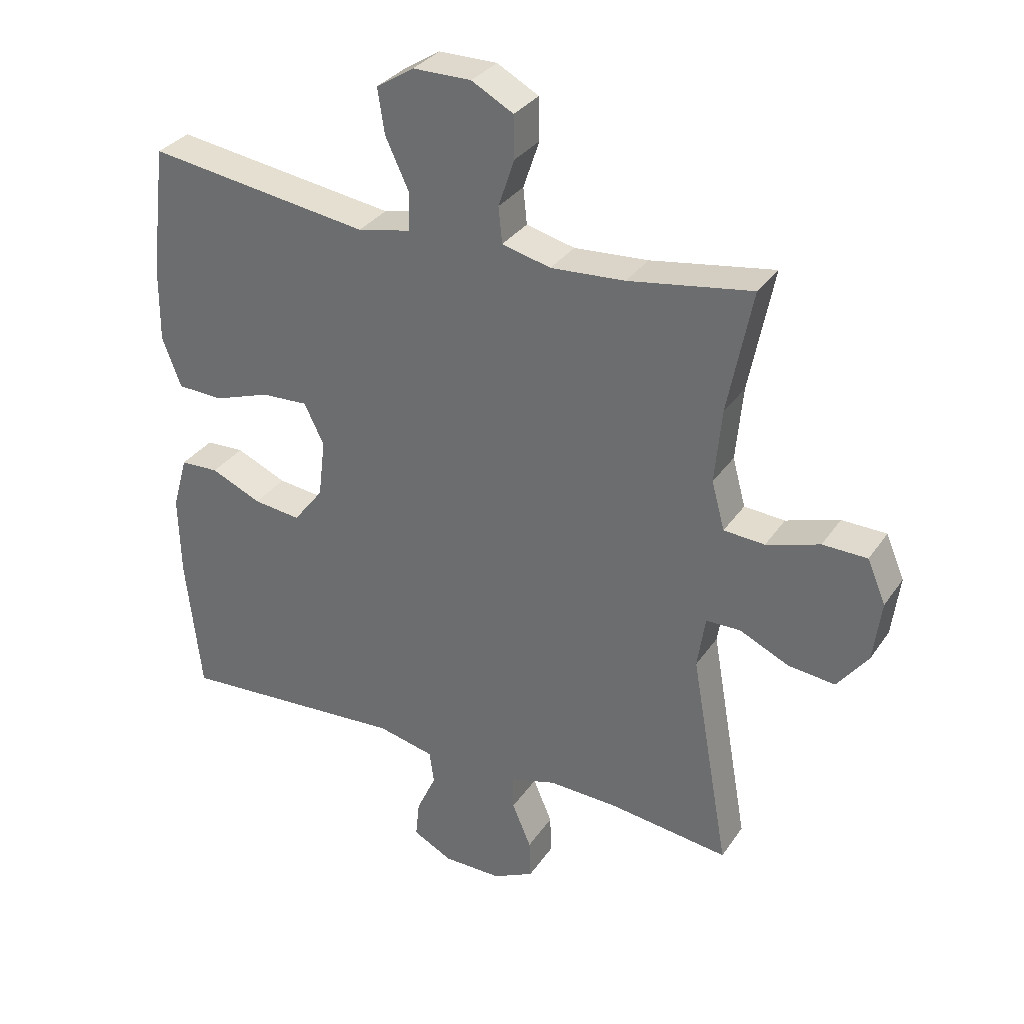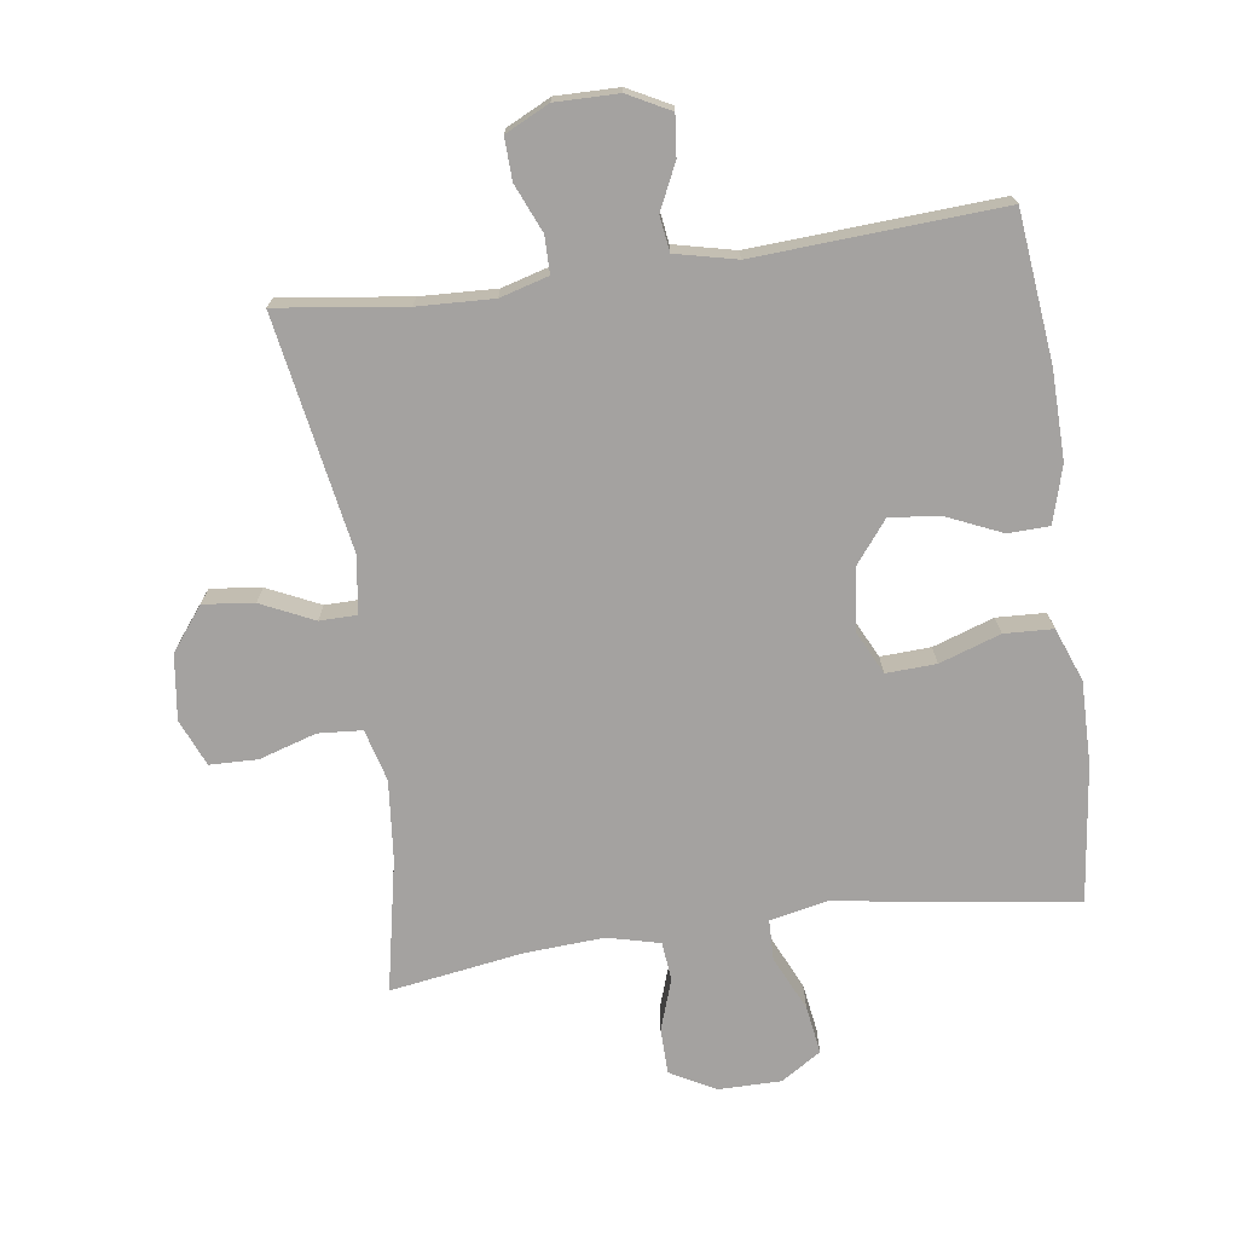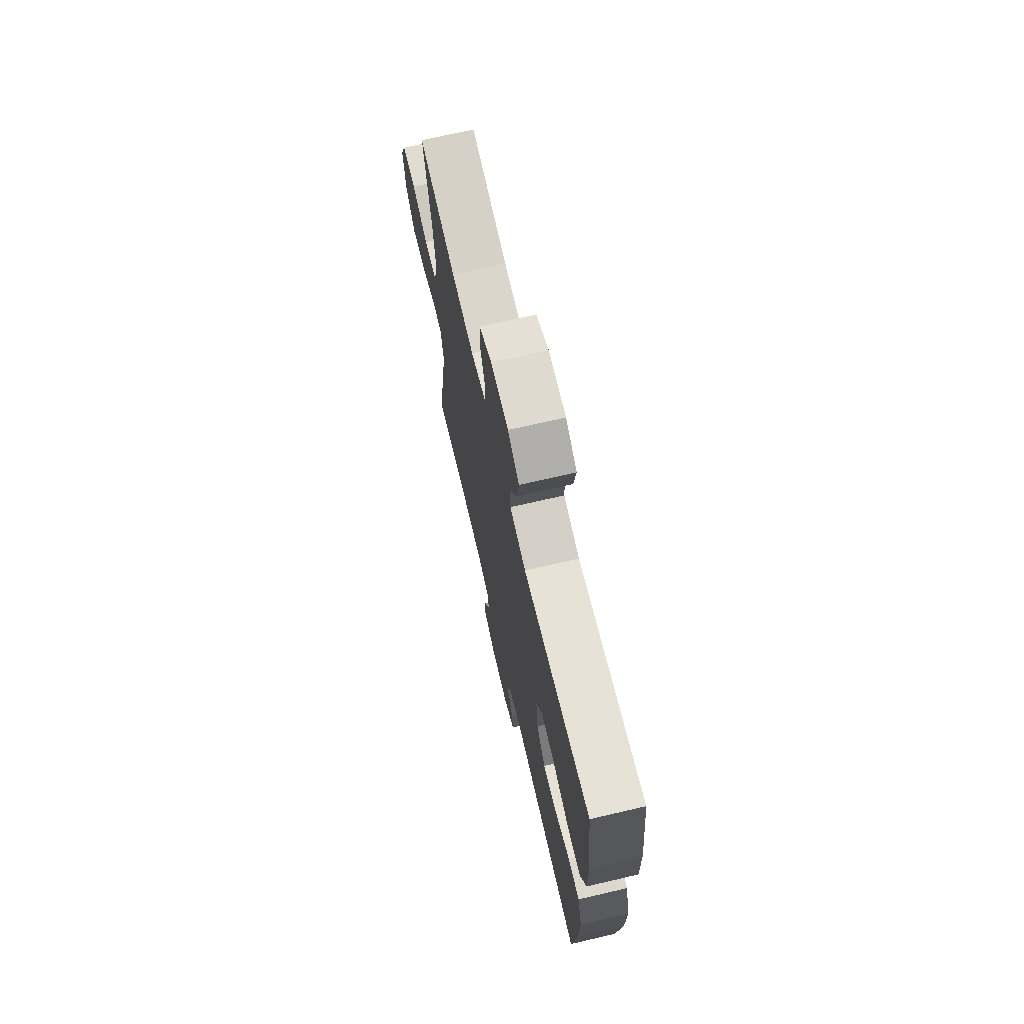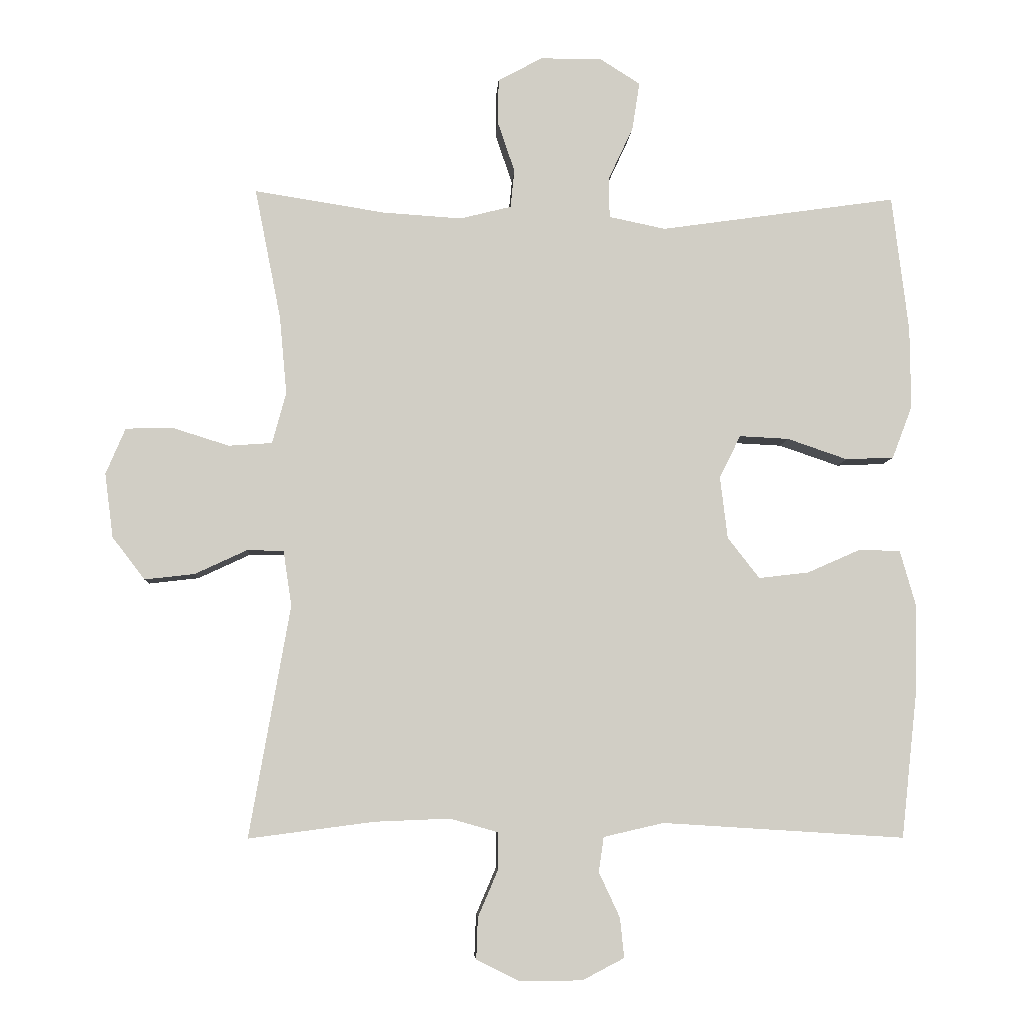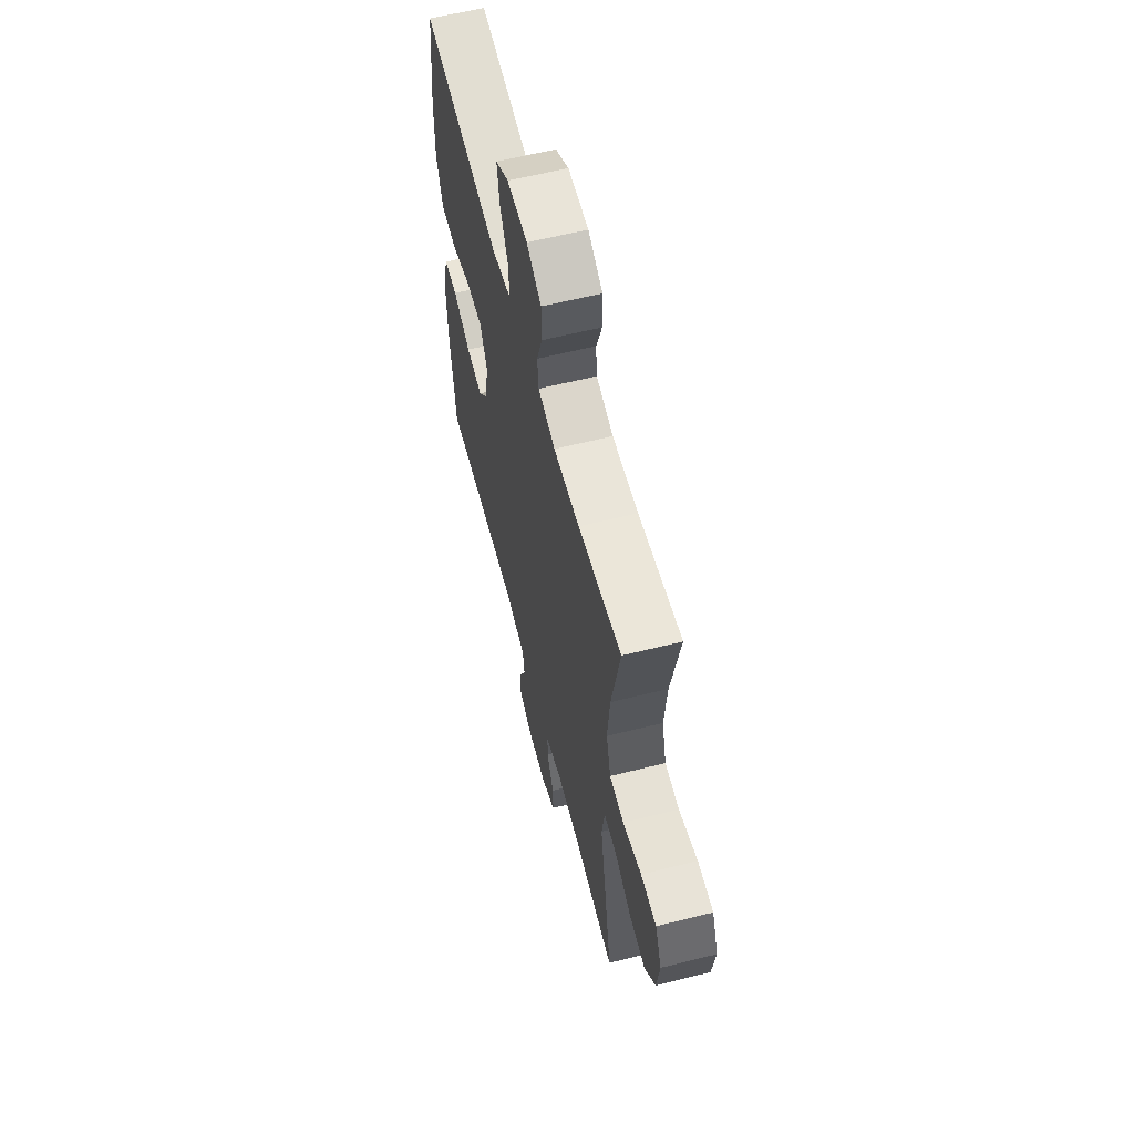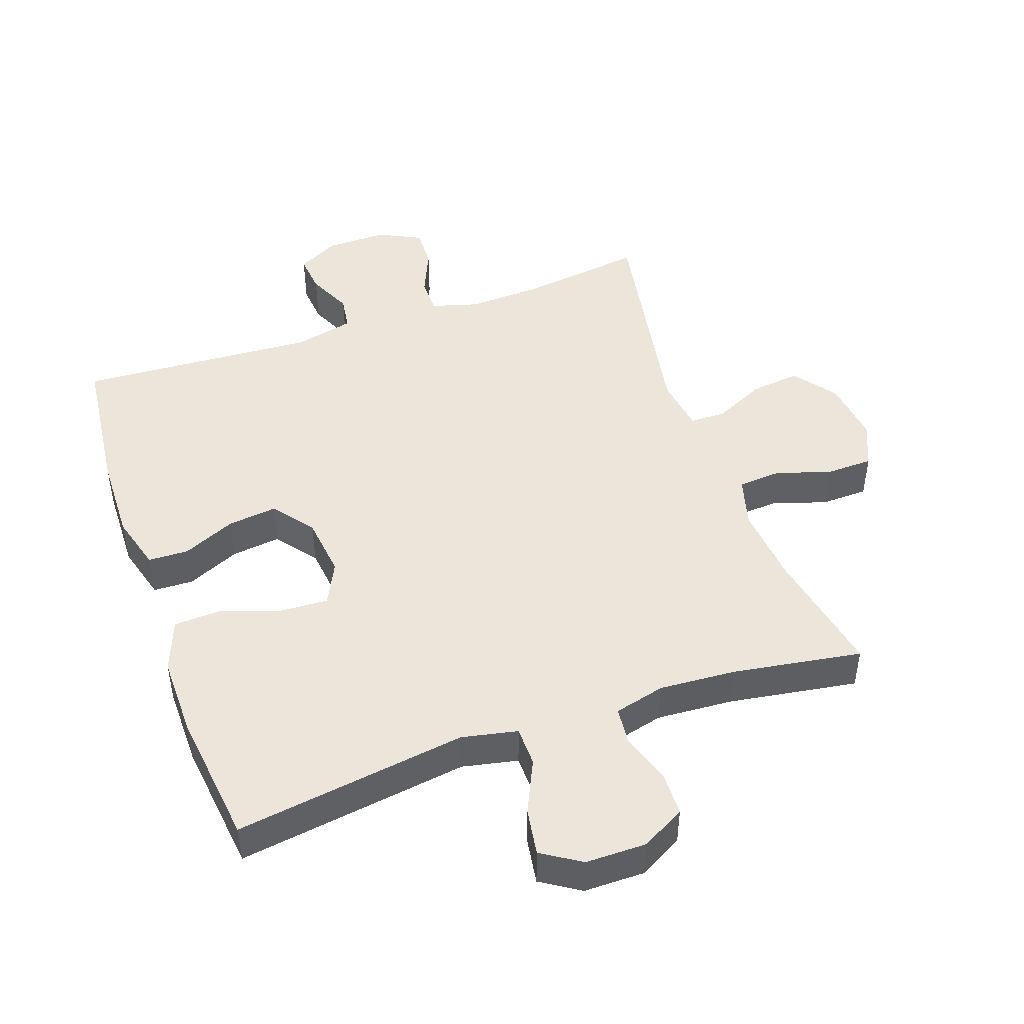
<metadata>
{"format":"obj","ext":"obj","renderer":"f3d","projection":"perspective","resolution":1024,"background":"white","views":[{"elev":32.0,"azim":28.6,"up":"+Z"},{"elev":-72.7,"azim":-172.1,"up":"+Y"},{"elev":70.6,"azim":-103.1,"up":"+Z"},{"elev":-6.5,"azim":176.9,"up":"+Z"},{"elev":60.6,"azim":75.6,"up":"+Z"},{"elev":47.2,"azim":-19.3,"up":"+Y"}]}
</metadata>
<code>
o path2170_path2170.001
v 0.4141 0.0375 -0.1454
v 0.4268 0.0375 -0.06104
v 0.4825 0.0375 -0.06024
v 0.562 0.0375 -0.09731
v 0.6383 0.0375 -0.1061
v 0.6878 0.0375 -0.04152
v 0.7007 0.0375 0.05645
v 0.6709 0.0375 0.1267
v 0.599 0.0375 0.1284
v 0.5127 0.0375 0.1014
v 0.4465 0.0375 0.1061
v 0.4254 0.0375 0.1841
v 0.4365 0.0375 0.3035
v 0.4762 0.0375 0.503
v 0.2765 0.0375 0.4714
v 0.1567 0.0375 0.4636
v 0.07787 0.0375 0.4832
v 0.07193 0.0375 0.5414
v 0.09793 0.0375 0.6185
v 0.0967 0.0375 0.687
v 0.02891 0.0375 0.724
v -0.0654 0.0375 0.7238
v -0.1263 0.0375 0.6852
v -0.115 0.0375 0.6123
v -0.07686 0.0375 0.5301
v -0.0782 0.0375 0.4691
v -0.1648 0.0375 0.4511
v -0.5257 0.0375 0.503
v -0.5508 0.0375 0.2951
v -0.5519 0.0375 0.171
v -0.5212 0.0375 0.09056
v -0.4477 0.0375 0.08744
v -0.3562 0.0375 0.1188
v -0.2807 0.0375 0.1226
v -0.2485 0.0375 0.05719
v -0.2598 0.0375 -0.03704
v -0.3084 0.0375 -0.09946
v -0.3848 0.0375 -0.09038
v -0.4669 0.0375 -0.05428
v -0.5292 0.0375 -0.05663
v -0.5535 0.0375 -0.1425
v -0.5505 0.0375 -0.2756
v -0.5257 0.0375 -0.4987
v -0.1563 0.0375 -0.4758
v -0.06448 0.0375 -0.4969
v -0.05686 0.0375 -0.55
v -0.08874 0.0375 -0.6184
v -0.09498 0.0375 -0.679
v -0.03124 0.0375 -0.7121
v 0.06357 0.0375 -0.713
v 0.1297 0.0375 -0.6804
v 0.1275 0.0375 -0.6175
v 0.09656 0.0375 -0.5454
v 0.09676 0.0375 -0.4897
v 0.1696 0.0375 -0.4689
v 0.2839 0.0375 -0.4735
v 0.4762 0.0375 -0.4987
v 0.4141 -0.0375 -0.1454
v 0.4268 -0.0375 -0.06104
v 0.4825 -0.0375 -0.06024
v 0.562 -0.0375 -0.09731
v 0.6383 -0.0375 -0.1061
v 0.6878 -0.0375 -0.04152
v 0.7007 -0.0375 0.05645
v 0.6709 -0.0375 0.1267
v 0.599 -0.0375 0.1284
v 0.5127 -0.0375 0.1014
v 0.4465 -0.0375 0.1061
v 0.4254 -0.0375 0.1841
v 0.4365 -0.0375 0.3035
v 0.4762 -0.0375 0.503
v 0.2765 -0.0375 0.4714
v 0.1567 -0.0375 0.4636
v 0.07787 -0.0375 0.4832
v 0.07193 -0.0375 0.5414
v 0.09793 -0.0375 0.6185
v 0.0967 -0.0375 0.687
v 0.02891 -0.0375 0.724
v -0.0654 -0.0375 0.7238
v -0.1263 -0.0375 0.6852
v -0.115 -0.0375 0.6123
v -0.07686 -0.0375 0.5301
v -0.0782 -0.0375 0.4691
v -0.1648 -0.0375 0.4511
v -0.5257 -0.0375 0.503
v -0.5508 -0.0375 0.2951
v -0.5519 -0.0375 0.171
v -0.5212 -0.0375 0.09056
v -0.4477 -0.0375 0.08744
v -0.3562 -0.0375 0.1188
v -0.2807 -0.0375 0.1226
v -0.2485 -0.0375 0.05719
v -0.2598 -0.0375 -0.03704
v -0.3084 -0.0375 -0.09946
v -0.3848 -0.0375 -0.09038
v -0.4669 -0.0375 -0.05428
v -0.5292 -0.0375 -0.05663
v -0.5535 -0.0375 -0.1425
v -0.5505 -0.0375 -0.2756
v -0.5257 -0.0375 -0.4987
v -0.1563 -0.0375 -0.4758
v -0.06448 -0.0375 -0.4969
v -0.05686 -0.0375 -0.55
v -0.08874 -0.0375 -0.6184
v -0.09498 -0.0375 -0.679
v -0.03124 -0.0375 -0.7121
v 0.06357 -0.0375 -0.713
v 0.1297 -0.0375 -0.6804
v 0.1275 -0.0375 -0.6175
v 0.09656 -0.0375 -0.5454
v 0.09676 -0.0375 -0.4897
v 0.1696 -0.0375 -0.4689
v 0.2839 -0.0375 -0.4735
v 0.4762 -0.0375 -0.4987
v 0.0967 0.0375 0.687
v 0.0967 0.0375 0.687
v 0.02891 0.0375 0.724
v -0.0654 0.0375 0.7238
v -0.1263 0.0375 0.6852
v -0.1263 0.0375 0.6852
v 0.09793 0.0375 0.6185
v -0.115 0.0375 0.6123
v 0.07193 0.0375 0.5414
v -0.07686 0.0375 0.5301
v 0.07787 0.0375 0.4832
v 0.07787 0.0375 0.4832
v -0.0782 0.0375 0.4691
v -0.0782 0.0375 0.4691
v 0.4762 0.0375 0.503
v 0.4762 0.0375 0.503
v 0.2765 0.0375 0.4714
v 0.1567 0.0375 0.4636
v -0.1648 0.0375 0.4511
v -0.5257 0.0375 0.503
v -0.5257 0.0375 0.503
v 0.4365 0.0375 0.3035
v -0.5508 0.0375 0.2951
v 0.4254 0.0375 0.1841
v -0.5519 0.0375 0.171
v 0.4465 0.0375 0.1061
v 0.4465 0.0375 0.1061
v -0.3562 0.0375 0.1188
v -0.2807 0.0375 0.1226
v -0.2807 0.0375 0.1226
v -0.5212 0.0375 0.09056
v -0.5212 0.0375 0.09056
v 0.6709 0.0375 0.1267
v 0.6709 0.0375 0.1267
v 0.599 0.0375 0.1284
v 0.5127 0.0375 0.1014
v 0.7007 0.0375 0.05645
v -0.2485 0.0375 0.05719
v -0.4477 0.0375 0.08744
v -0.2598 0.0375 -0.03704
v 0.6878 0.0375 -0.04152
v -0.3084 0.0375 -0.09946
v 0.6383 0.0375 -0.1061
v 0.4268 0.0375 -0.06104
v 0.4268 0.0375 -0.06104
v 0.4825 0.0375 -0.06024
v -0.3848 0.0375 -0.09038
v -0.4669 0.0375 -0.05428
v -0.5292 0.0375 -0.05663
v -0.5292 0.0375 -0.05663
v -0.5535 0.0375 -0.1425
v 0.562 0.0375 -0.09731
v 0.4141 0.0375 -0.1454
v -0.5505 0.0375 -0.2756
v 0.1696 0.0375 -0.4689
v 0.2839 0.0375 -0.4735
v 0.09676 0.0375 -0.4897
v 0.09676 0.0375 -0.4897
v -0.5257 0.0375 -0.4987
v -0.5257 0.0375 -0.4987
v -0.1563 0.0375 -0.4758
v 0.4762 0.0375 -0.4987
v 0.4762 0.0375 -0.4987
v -0.06448 0.0375 -0.4969
v -0.06448 0.0375 -0.4969
v 0.09656 0.0375 -0.5454
v -0.05686 0.0375 -0.55
v 0.1275 0.0375 -0.6175
v -0.08874 0.0375 -0.6184
v 0.1297 0.0375 -0.6804
v 0.1297 0.0375 -0.6804
v -0.09498 0.0375 -0.679
v -0.09498 0.0375 -0.679
v -0.03124 0.0375 -0.7121
v 0.06357 0.0375 -0.713
v 0.0967 -0.0375 0.687
v 0.0967 -0.0375 0.687
v 0.02891 -0.0375 0.724
v -0.0654 -0.0375 0.7238
v -0.1263 -0.0375 0.6852
v -0.1263 -0.0375 0.6852
v 0.09793 -0.0375 0.6185
v -0.115 -0.0375 0.6123
v 0.07193 -0.0375 0.5414
v -0.07686 -0.0375 0.5301
v 0.07787 -0.0375 0.4832
v 0.07787 -0.0375 0.4832
v -0.0782 -0.0375 0.4691
v -0.0782 -0.0375 0.4691
v 0.4762 -0.0375 0.503
v 0.4762 -0.0375 0.503
v 0.2765 -0.0375 0.4714
v 0.1567 -0.0375 0.4636
v -0.1648 -0.0375 0.4511
v -0.5257 -0.0375 0.503
v -0.5257 -0.0375 0.503
v 0.4365 -0.0375 0.3035
v -0.5508 -0.0375 0.2951
v 0.4254 -0.0375 0.1841
v -0.5519 -0.0375 0.171
v 0.4465 -0.0375 0.1061
v 0.4465 -0.0375 0.1061
v -0.3562 -0.0375 0.1188
v -0.2807 -0.0375 0.1226
v -0.2807 -0.0375 0.1226
v -0.5212 -0.0375 0.09056
v -0.5212 -0.0375 0.09056
v 0.6709 -0.0375 0.1267
v 0.6709 -0.0375 0.1267
v 0.599 -0.0375 0.1284
v 0.5127 -0.0375 0.1014
v 0.7007 -0.0375 0.05645
v -0.2485 -0.0375 0.05719
v -0.4477 -0.0375 0.08744
v -0.2598 -0.0375 -0.03704
v 0.6878 -0.0375 -0.04152
v -0.3084 -0.0375 -0.09946
v 0.6383 -0.0375 -0.1061
v 0.4268 -0.0375 -0.06104
v 0.4268 -0.0375 -0.06104
v 0.4825 -0.0375 -0.06024
v -0.3848 -0.0375 -0.09038
v -0.4669 -0.0375 -0.05428
v -0.5292 -0.0375 -0.05663
v -0.5292 -0.0375 -0.05663
v -0.5535 -0.0375 -0.1425
v 0.562 -0.0375 -0.09731
v 0.4141 -0.0375 -0.1454
v -0.5505 -0.0375 -0.2756
v 0.1696 -0.0375 -0.4689
v 0.2839 -0.0375 -0.4735
v 0.09676 -0.0375 -0.4897
v 0.09676 -0.0375 -0.4897
v -0.5257 -0.0375 -0.4987
v -0.5257 -0.0375 -0.4987
v -0.1563 -0.0375 -0.4758
v 0.4762 -0.0375 -0.4987
v 0.4762 -0.0375 -0.4987
v -0.06448 -0.0375 -0.4969
v -0.06448 -0.0375 -0.4969
v 0.09656 -0.0375 -0.5454
v -0.05686 -0.0375 -0.55
v 0.1275 -0.0375 -0.6175
v -0.08874 -0.0375 -0.6184
v 0.1297 -0.0375 -0.6804
v 0.1297 -0.0375 -0.6804
v -0.09498 -0.0375 -0.679
v -0.09498 -0.0375 -0.679
v -0.03124 -0.0375 -0.7121
v 0.06357 -0.0375 -0.713
f 215 235 225
f 244 242 229
f 226 224 230
f 218 202 208
f 263 264 256
f 240 237 238
f 213 207 227
f 222 224 226
f 231 236 243
f 246 244 229
f 193 197 192
f 192 197 196
f 225 241 224
f 245 242 244
f 255 264 257
f 233 215 213
f 253 229 250
f 212 217 208
f 243 236 240
f 255 246 256
f 235 215 233
f 202 200 199
f 255 256 264
f 250 231 243
f 242 233 229
f 217 214 228
f 218 208 217
f 228 214 220
f 192 196 190
f 212 208 209
f 213 211 207
f 233 213 227
f 206 211 204
f 242 245 251
f 240 236 237
f 227 202 218
f 230 224 241
f 227 200 202
f 256 246 253
f 241 225 235
f 199 196 197
f 250 229 231
f 258 263 256
f 259 257 264
f 197 193 194
f 229 233 227
f 253 246 229
f 232 230 241
f 199 198 196
f 227 207 200
f 207 211 206
f 248 250 243
f 261 263 258
f 217 212 214
f 198 199 200
f 116 21 78 191
f 21 22 79 78
f 22 120 195 79
f 19 20 77 76
f 23 24 81 80
f 18 19 76 75
f 24 25 82 81
f 126 18 75 201
f 25 128 203 82
f 130 15 72 205
f 16 17 74 73
f 15 16 73 72
f 26 27 84 83
f 27 135 210 84
f 13 14 71 70
f 28 29 86 85
f 12 13 70 69
f 29 30 87 86
f 141 12 69 216
f 33 144 219 90
f 30 146 221 87
f 148 9 66 223
f 9 10 67 66
f 7 8 65 64
f 34 35 92 91
f 32 33 90 89
f 31 32 89 88
f 10 11 68 67
f 35 36 93 92
f 6 7 64 63
f 36 37 94 93
f 5 6 63 62
f 159 3 60 234
f 38 39 96 95
f 39 164 239 96
f 40 41 98 97
f 4 5 62 61
f 3 4 61 60
f 1 2 59 58
f 37 38 95 94
f 41 42 99 98
f 55 56 113 112
f 172 55 112 247
f 174 44 101 249
f 42 43 100 99
f 177 1 58 252
f 44 179 254 101
f 53 54 111 110
f 56 57 114 113
f 45 46 103 102
f 52 53 110 109
f 46 47 104 103
f 185 52 109 260
f 47 187 262 104
f 48 49 106 105
f 50 51 108 107
f 49 50 107 106
f 140 150 160
f 169 154 167
f 151 155 149
f 143 133 127
f 188 181 189
f 165 163 162
f 138 152 132
f 147 151 149
f 156 168 161
f 171 154 169
f 118 117 122
f 117 121 122
f 150 149 166
f 170 169 167
f 180 182 189
f 158 138 140
f 178 175 154
f 137 133 142
f 168 165 161
f 180 181 171
f 160 158 140
f 127 124 125
f 180 189 181
f 175 168 156
f 167 154 158
f 142 153 139
f 143 142 133
f 153 145 139
f 117 115 121
f 137 134 133
f 138 132 136
f 158 152 138
f 131 129 136
f 167 176 170
f 165 162 161
f 152 143 127
f 155 166 149
f 152 127 125
f 181 178 171
f 166 160 150
f 124 122 121
f 175 156 154
f 183 181 188
f 184 189 182
f 122 119 118
f 154 152 158
f 178 154 171
f 157 166 155
f 124 121 123
f 152 125 132
f 132 131 136
f 173 168 175
f 186 183 188
f 142 139 137
f 123 125 124

</code>
